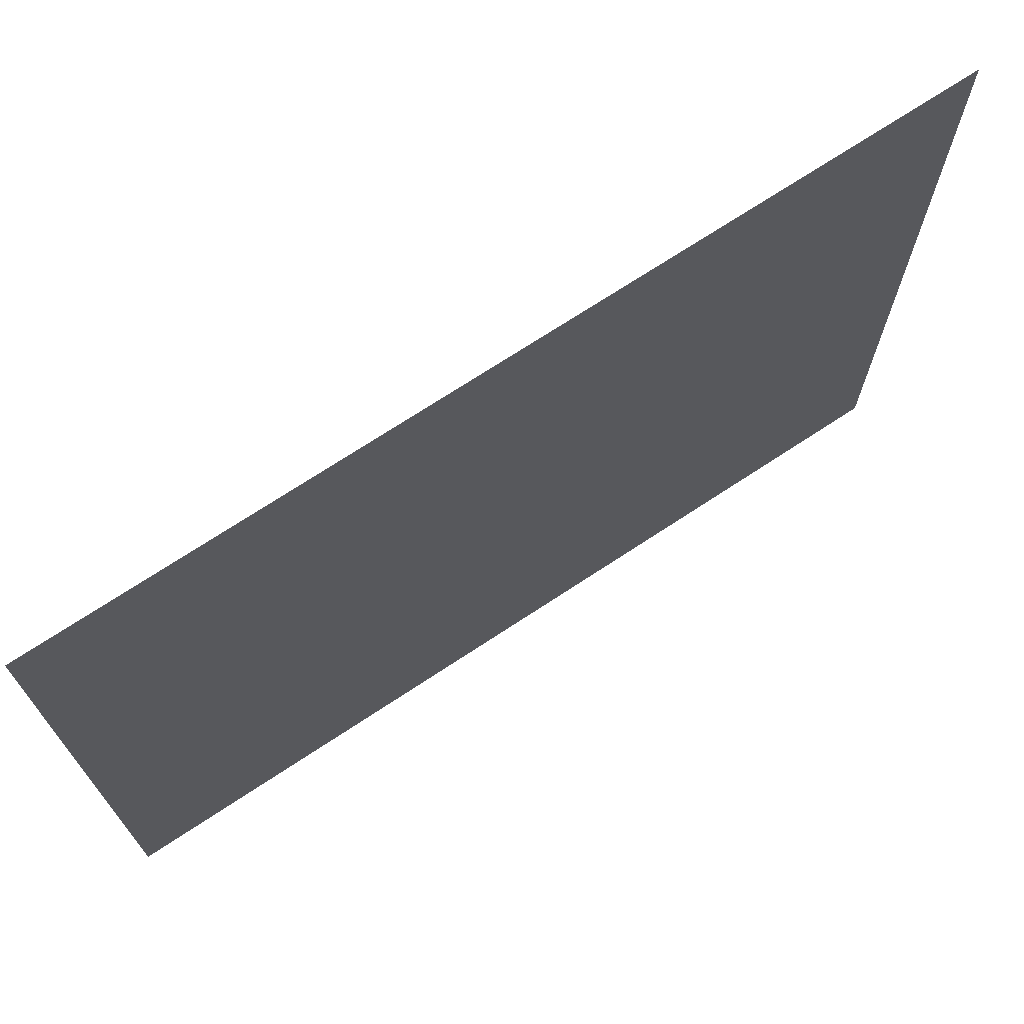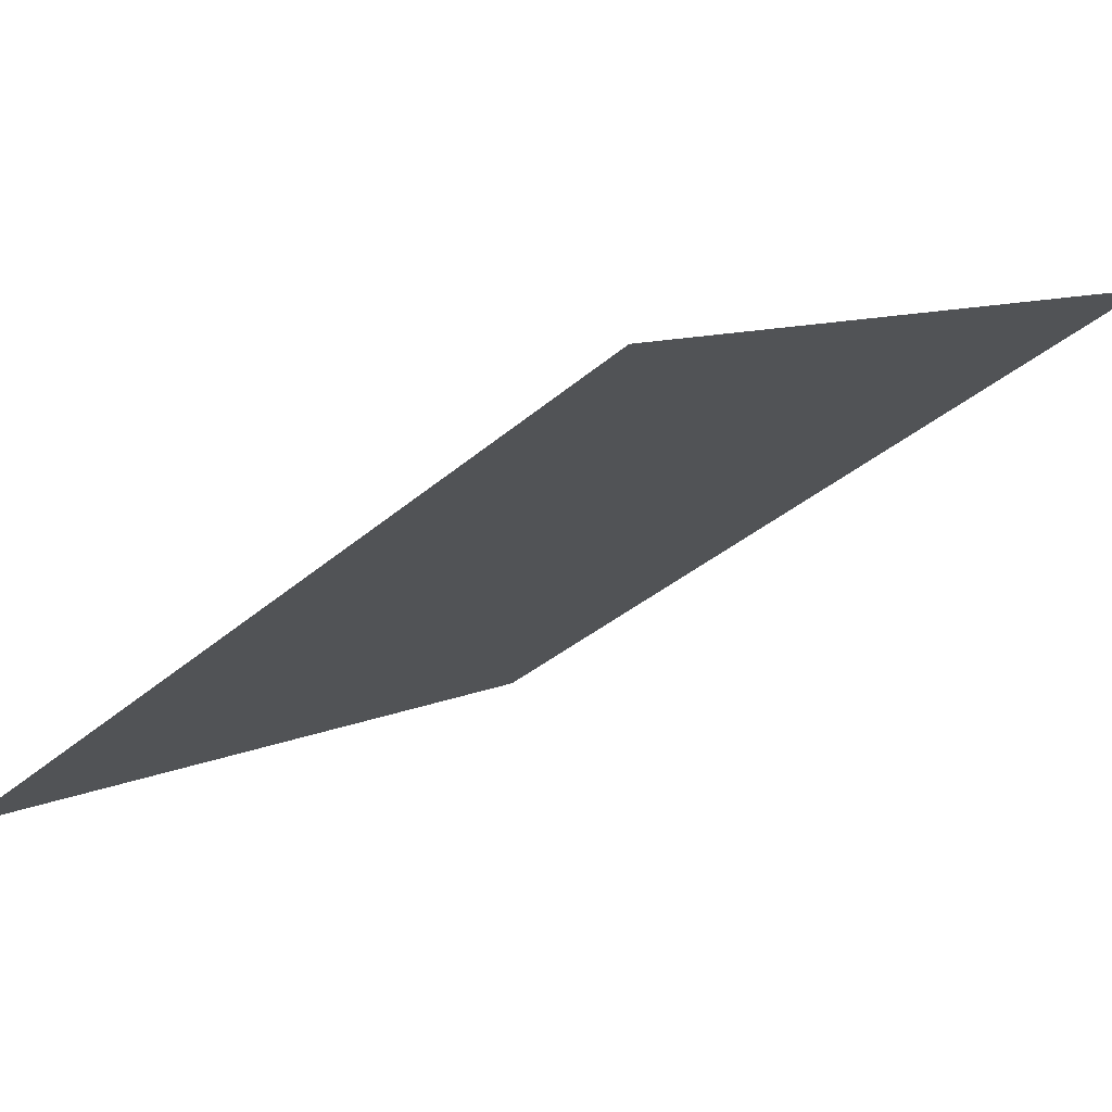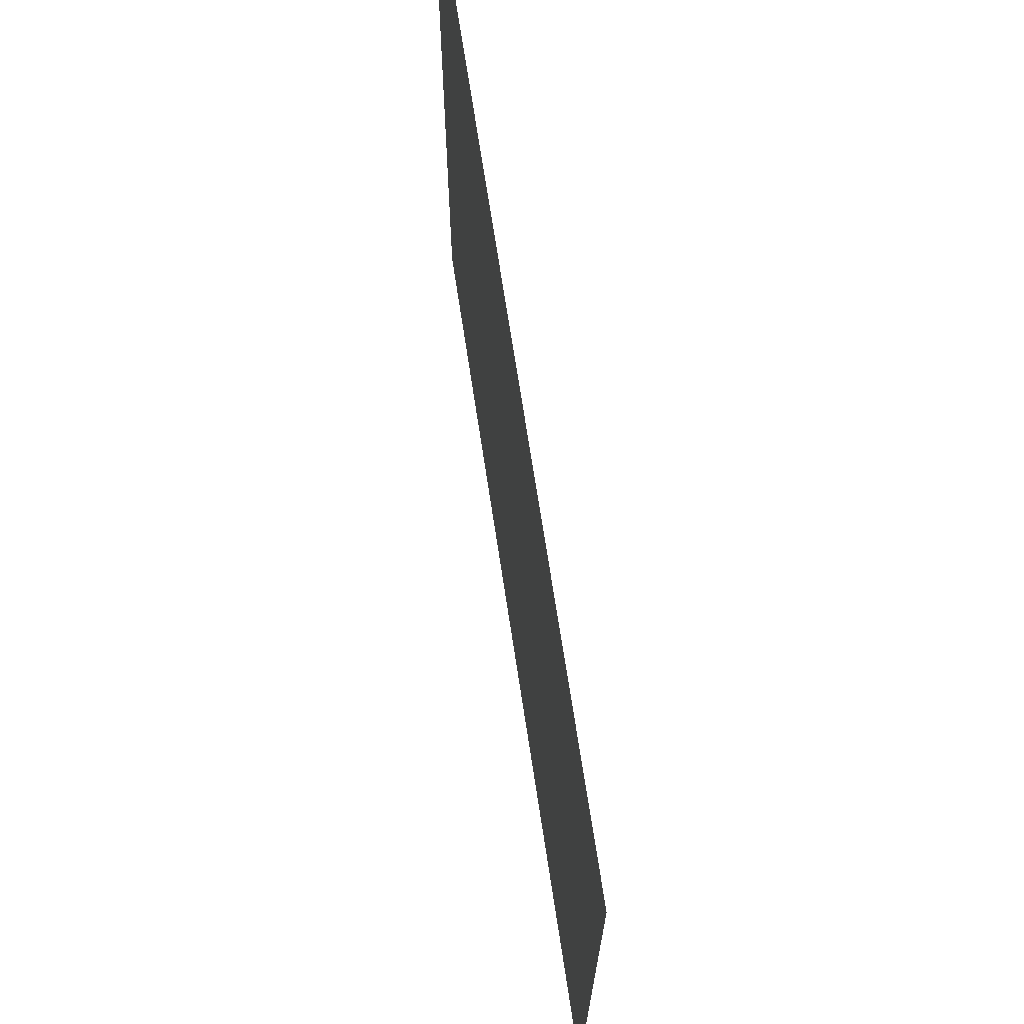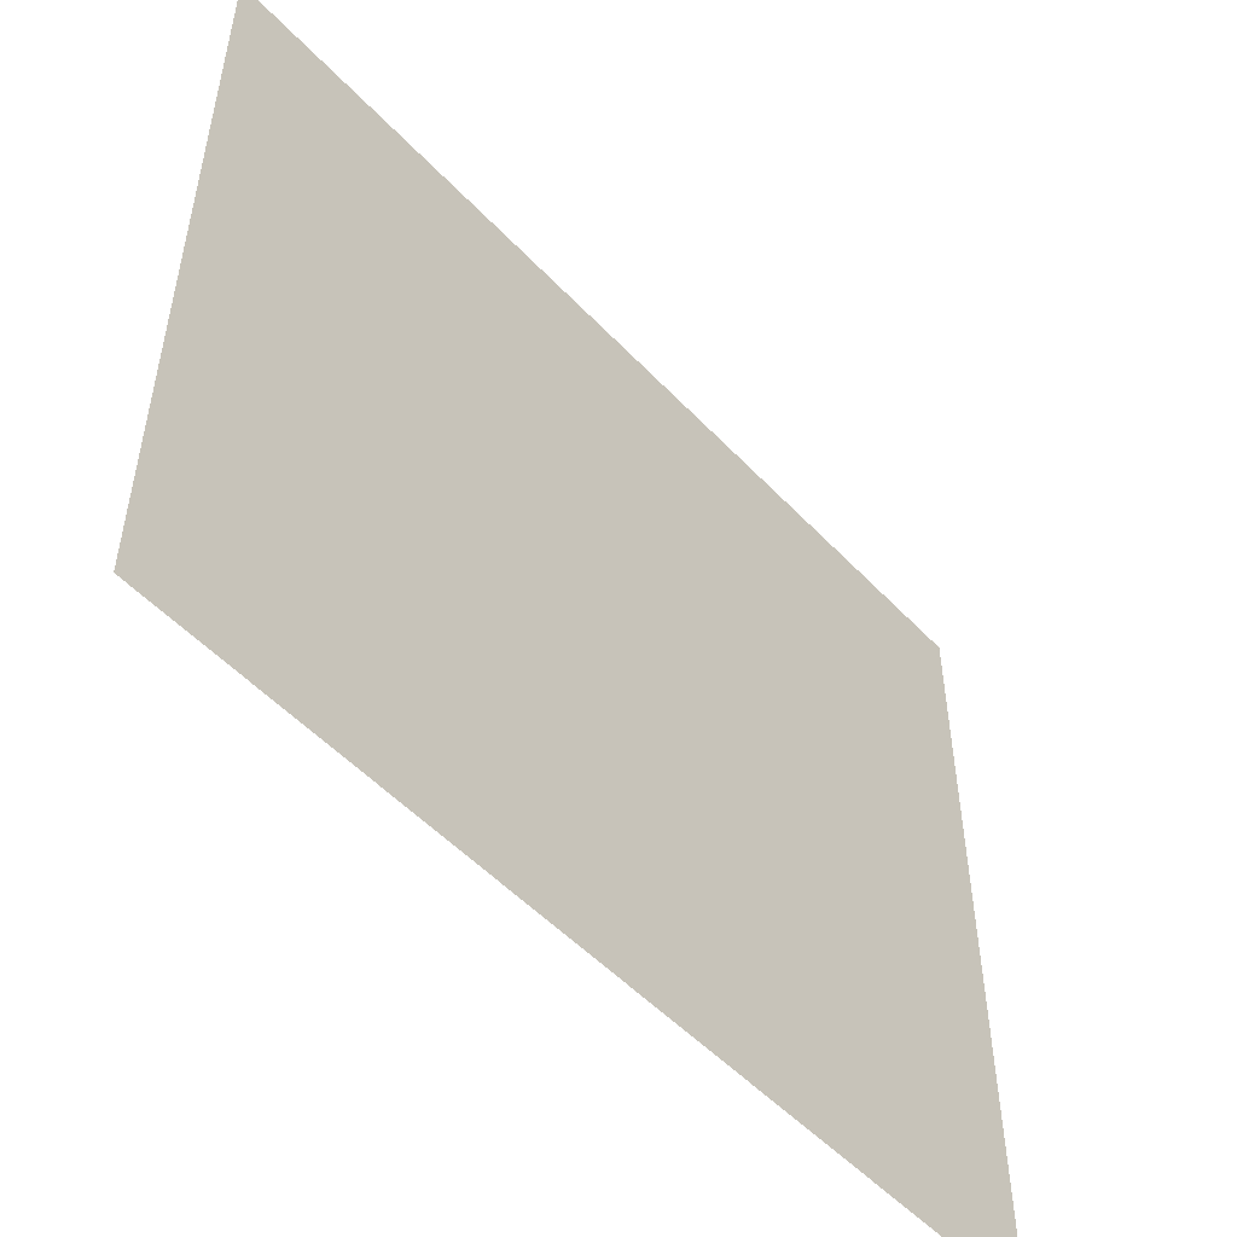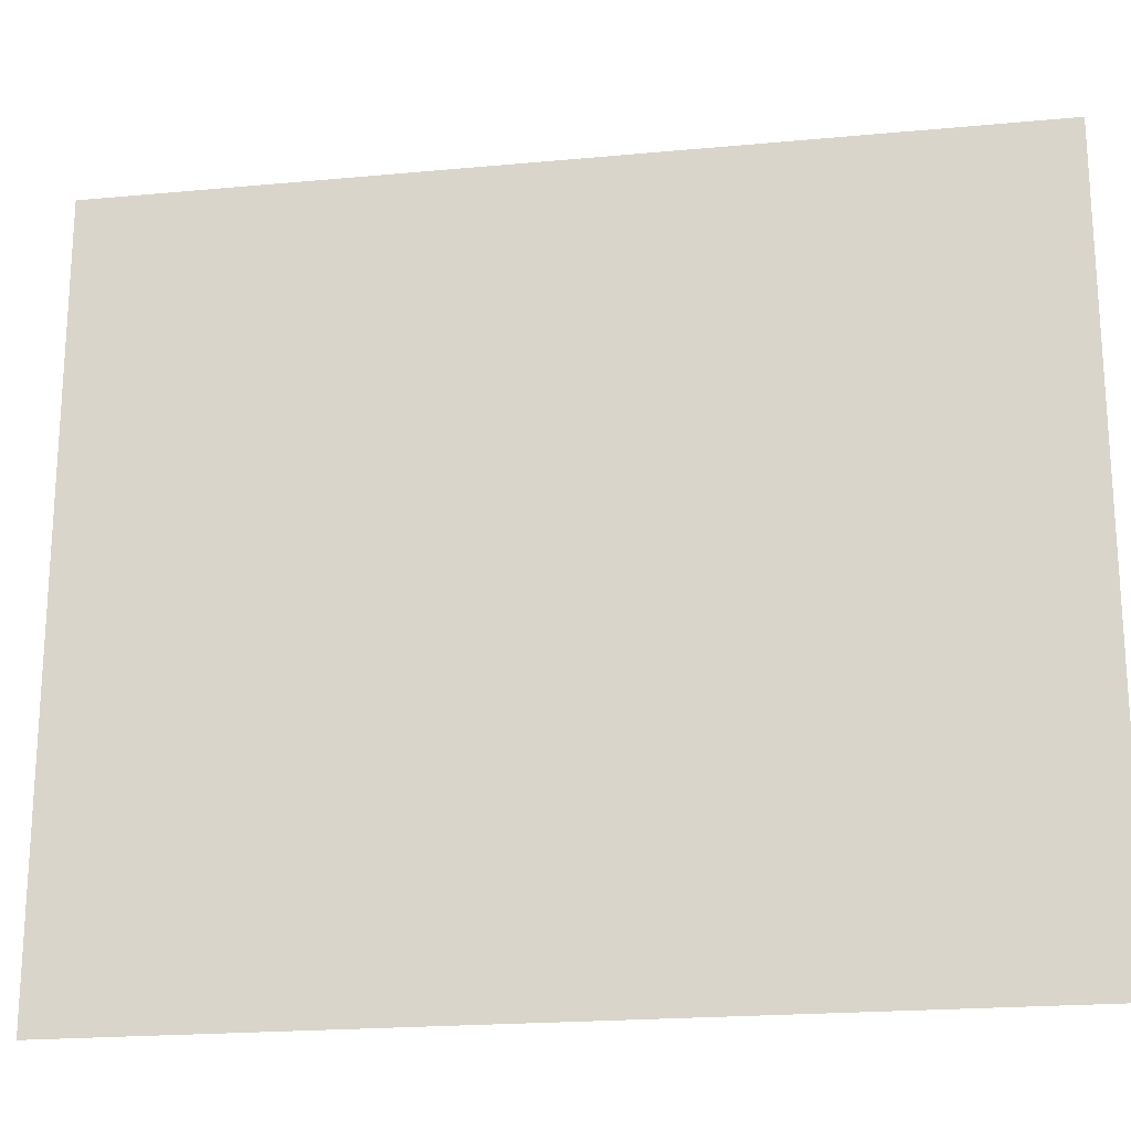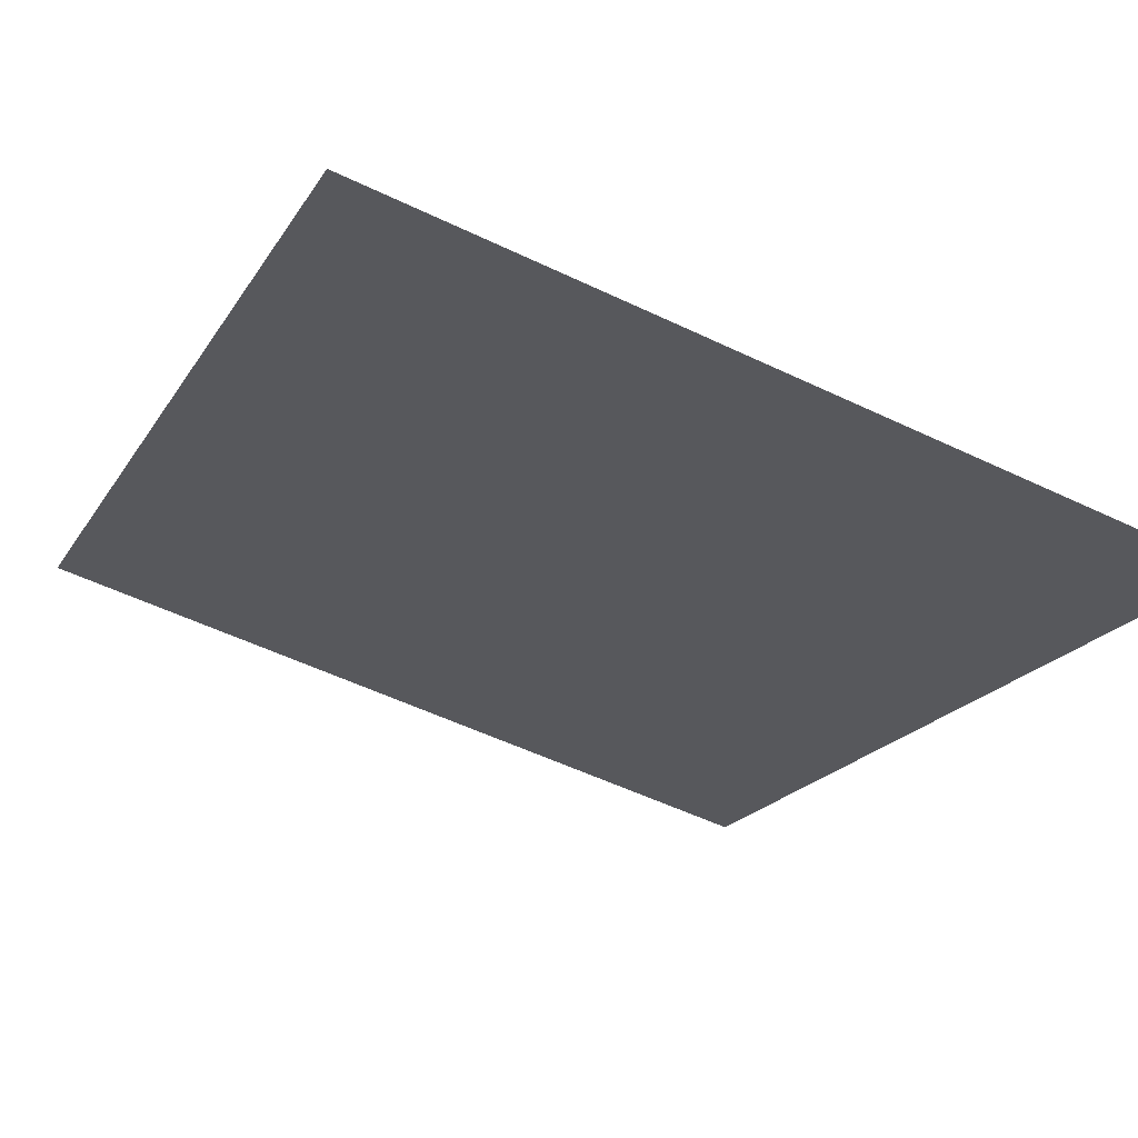
<metadata>
{"format":"obj","ext":"obj","renderer":"f3d","projection":"perspective","resolution":1024,"background":"white","views":[{"elev":71.5,"azim":178.6,"up":"+Z"},{"elev":9.7,"azim":39.7,"up":"+Y"},{"elev":69.7,"azim":-66.6,"up":"+Z"},{"elev":-51.6,"azim":-16.5,"up":"+Z"},{"elev":-20.6,"azim":-138.4,"up":"+Z"},{"elev":-54.5,"azim":-116.8,"up":"+Y"}]}
</metadata>
<code>
v 4506 51.2 -2637
v 4608 115.2 -2739
v 4608 115.2 -2637
v 4608 115.2 -2739
v 4506 51.2 -2637
v 4506 51.2 -2739
f 1 2 3
f 4 5 6

</code>
